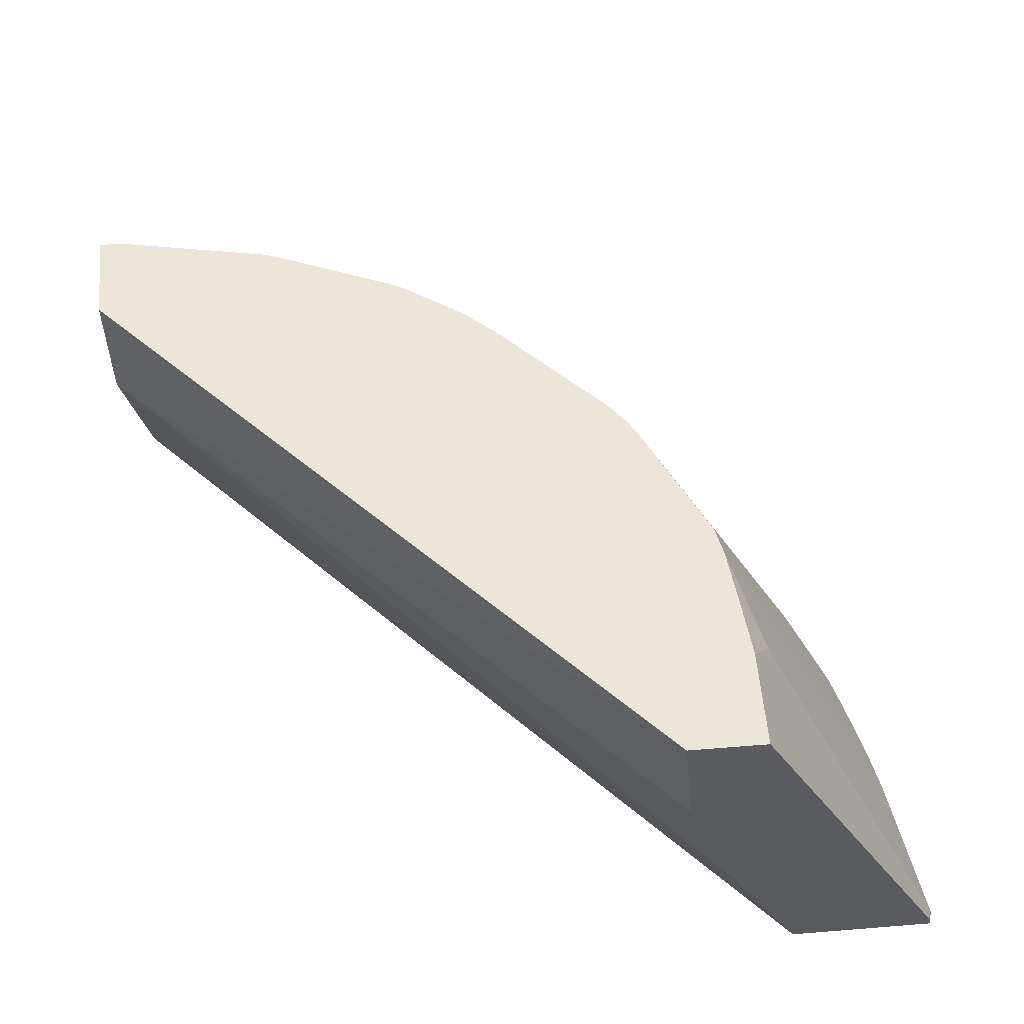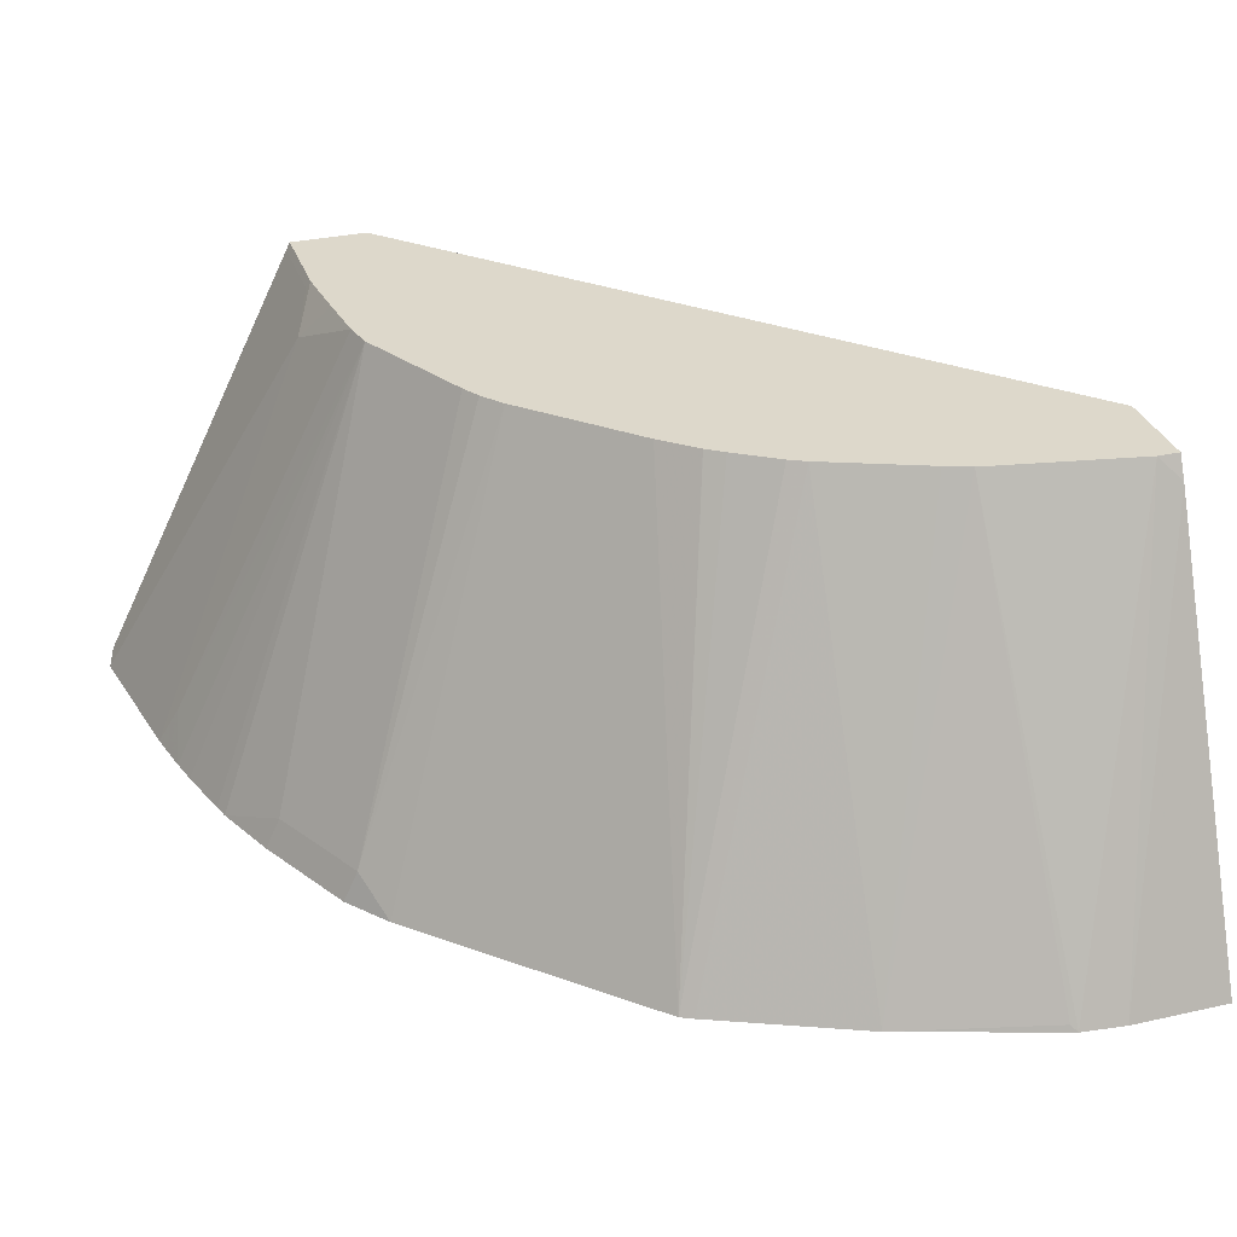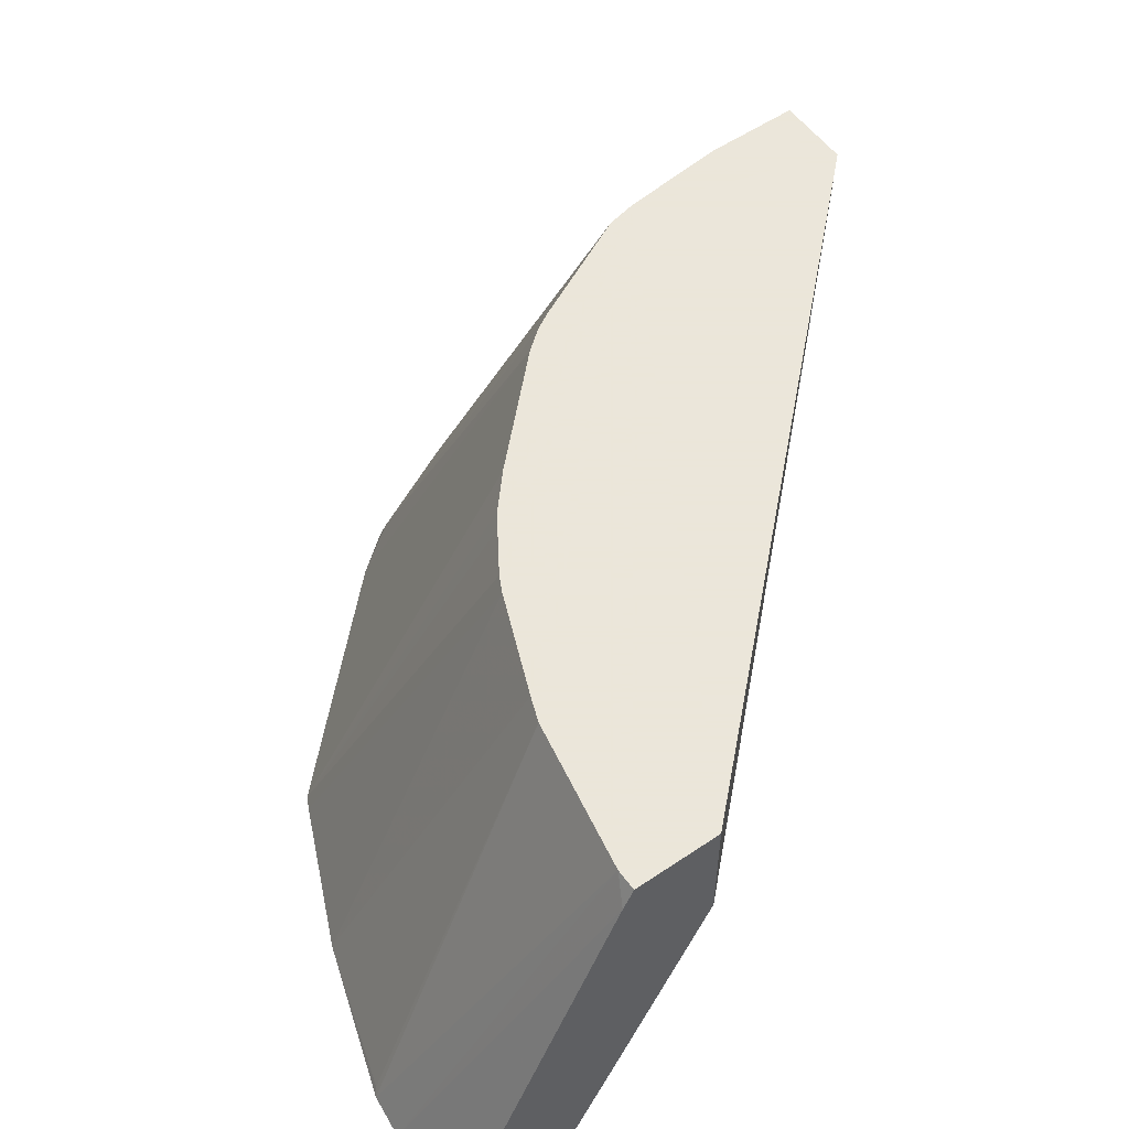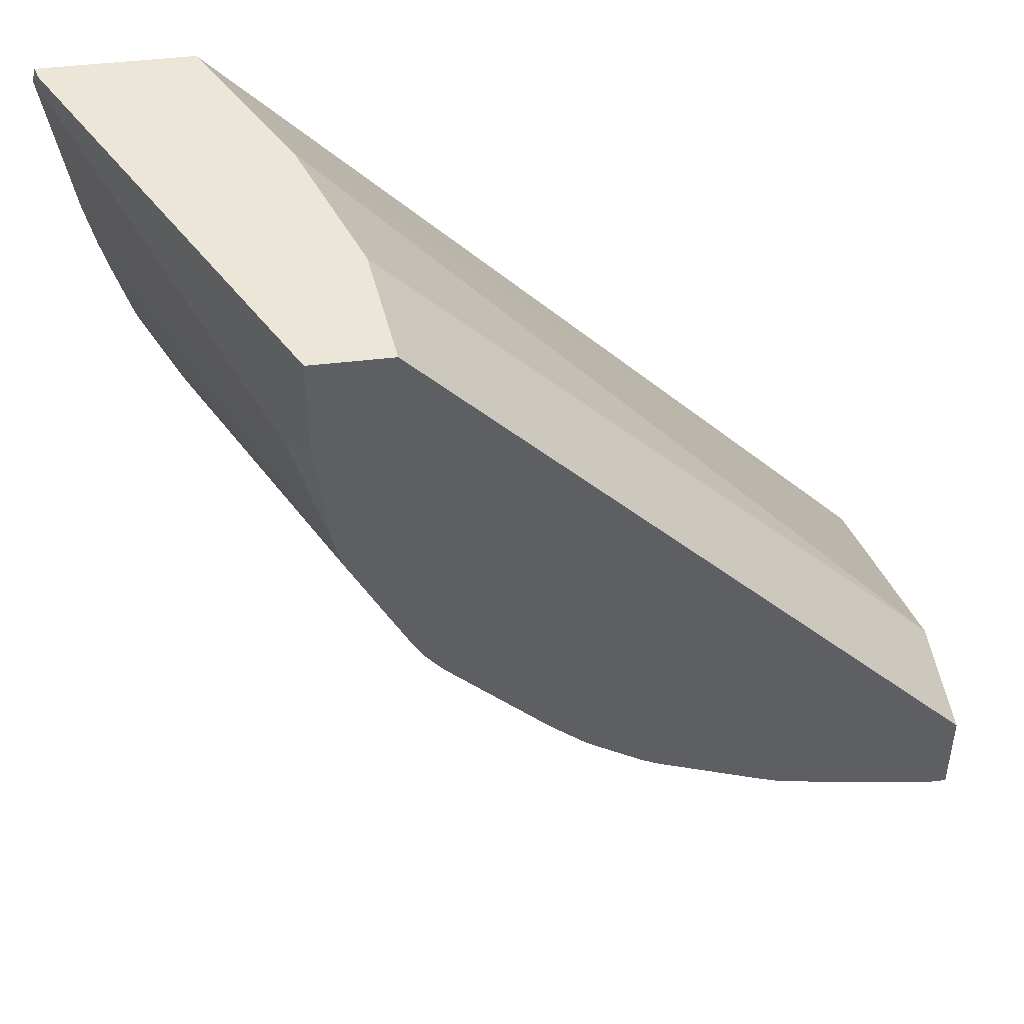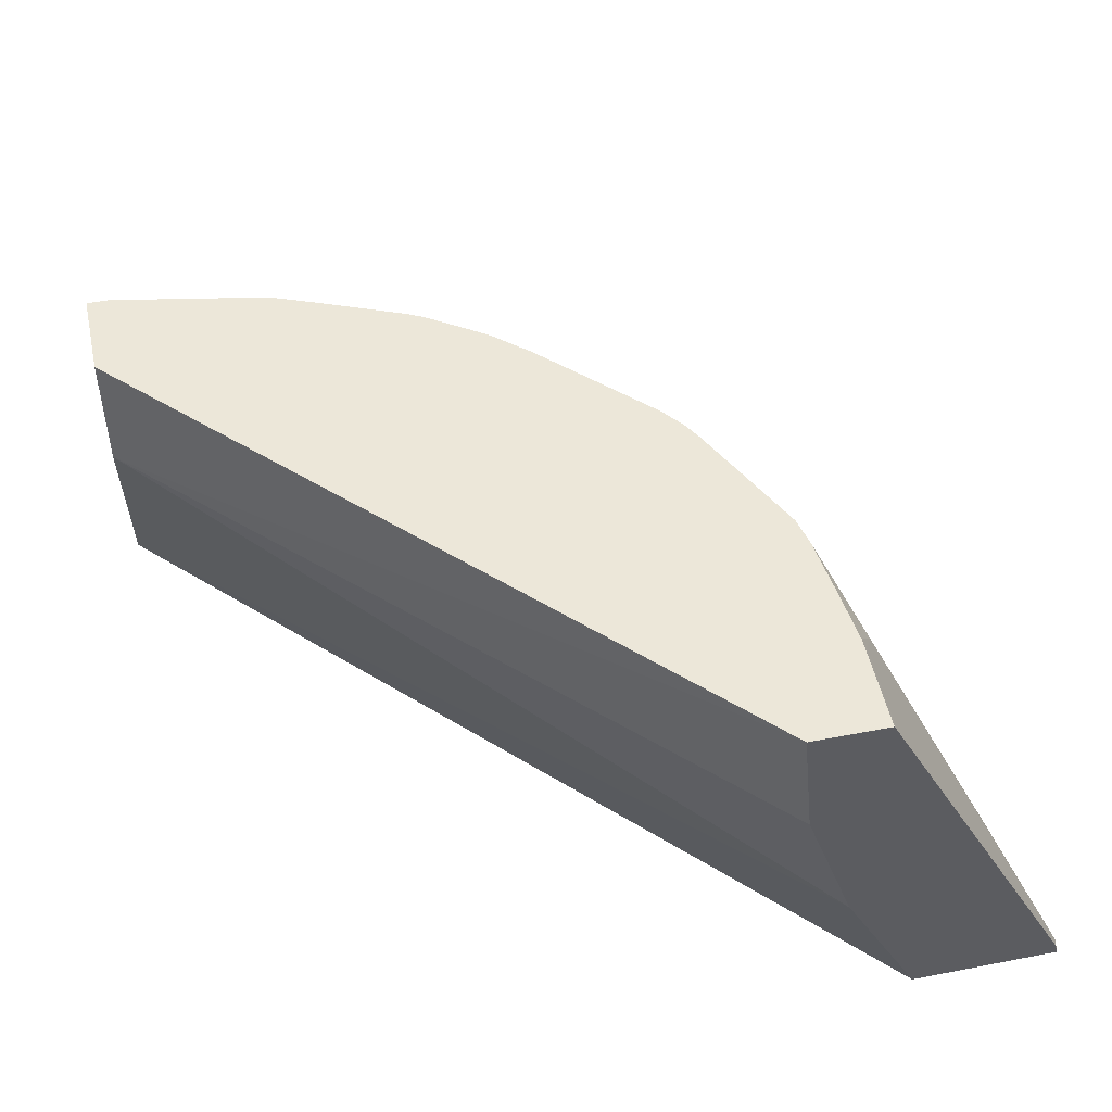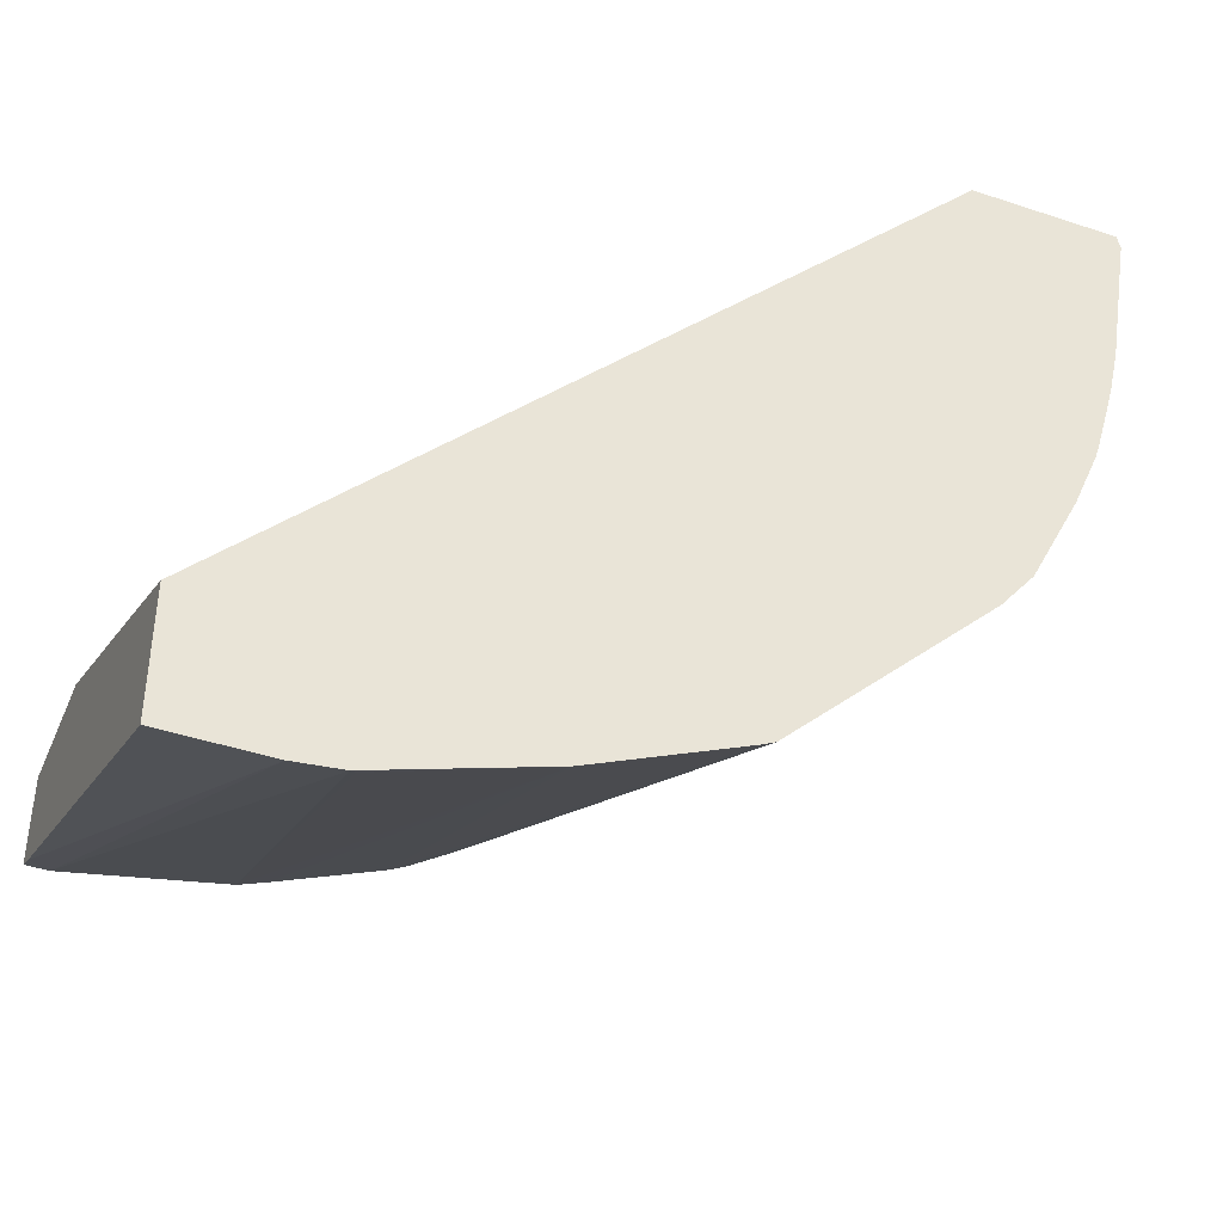
<metadata>
{"format":"obj","ext":"obj","renderer":"f3d","projection":"perspective","resolution":1024,"background":"white","views":[{"elev":55.7,"azim":-4.9,"up":"+Y"},{"elev":31.4,"azim":162.3,"up":"+Y"},{"elev":55.0,"azim":-125.6,"up":"+Y"},{"elev":46.1,"azim":172.2,"up":"+Z"},{"elev":49.8,"azim":-12.1,"up":"+Y"},{"elev":-42.1,"azim":-21.9,"up":"+Z"}]}
</metadata>
<code>
v 0.307 0.2016 -0.1506
v 0.3046 0.2065 -0.1457
v 0.3058 0.2016 -0.1457
v 0.2977 0.2016 -0.2062
v 0.2348 0.346 -0.1916
v 0.2286 0.3584 -0.1792
v 0.2286 0.3584 -0.1457
v 0.2514 0.2016 -0.1457
v 0.294 0.2016 -0.2232
v 0.2904 0.2163 -0.2101
v 0.2224 0.3614 -0.2225
v 0.2248 0.3614 -0.2028
v 0.2271 0.3614 -0.1807
v 0.2271 0.3614 -0.1457
v 0.241 0.2225 -0.1457
v 0.001157 0.2016 -0.4085
v 0.2201 0.3614 -0.233
v 0.2914 0.2016 -0.2331
v 0.1991 0.3614 -0.1457
v 0.2224 0.2595 -0.1457
v 0.001157 0.241 -0.3889
v 0.001157 0.2016 -0.4553
v 0.2856 0.2016 -0.2535
v 0.2838 0.2016 -0.2589
v 0.2688 0.2132 -0.2827
v 0.217 0.3614 -0.2391
v 0.2039 0.3151 -0.1457
v 0.001157 0.3614 -0.3522
v 0.001157 0.3151 -0.3522
v 0.001157 0.3533 -0.3887
v 0.03709 0.2016 -0.4553
v 0.274 0.2016 -0.2824
v 0.1985 0.3614 -0.2762
v 0.2502 0.2132 -0.3197
v 0.001157 0.3614 -0.3847
v 0.009212 0.3614 -0.3847
v 0.05335 0.2016 -0.4536
v 0.2555 0.2016 -0.3194
v 0.1947 0.3614 -0.2827
v 0.2433 0.2016 -0.3348
v 0.1884 0.3614 -0.2905
v 0.06481 0.3614 -0.3742
v 0.05562 0.2039 -0.4518
v 0.1113 0.2016 -0.4347
v 0.2247 0.2016 -0.3534
v 0.1877 0.2016 -0.3904
v 0.1514 0.3614 -0.3275
v 0.07416 0.3614 -0.3707
v 0.1645 0.2016 -0.4113
v 0.1113 0.3614 -0.3557
v 0.1691 0.2016 -0.4089
v 0.1391 0.3614 -0.3383
v 0.1174 0.3614 -0.3526
v 0.1328 0.3614 -0.3426
v 0.139 0.3614 -0.3384
f 17 24 25
f 17 25 26
f 19 28 29
f 19 29 27
f 25 33 26
f 20 29 21
f 22 30 31
f 24 32 25
f 17 23 24
f 20 27 29
f 17 18 23
f 11 35 28
f 16 30 22
f 16 35 30
f 16 28 35
f 16 29 28
f 16 21 29
f 15 20 16
f 11 13 12
f 11 14 13
f 11 19 14
f 11 28 19
f 25 32 38
f 16 20 21
f 25 38 34
f 51 55 52
f 30 35 36
f 11 36 35
f 51 54 55
f 51 53 54
f 49 53 51
f 49 50 53
f 47 51 52
f 46 51 47
f 44 50 49
f 44 48 50
f 42 48 44
f 42 44 43
f 41 46 47
f 41 45 46
f 40 45 41
f 37 42 43
f 37 43 44
f 36 42 37
f 34 41 39
f 34 40 41
f 34 38 40
f 33 34 39
f 31 36 37
f 30 36 31
f 25 34 33
f 11 42 36
f 11 48 42
f 1 3 8
f 2 14 19
f 2 7 14
f 1 6 2
f 1 5 6
f 1 4 5
f 1 9 4
f 1 18 9
f 1 23 18
f 1 24 23
f 1 38 32
f 1 40 38
f 1 45 40
f 1 46 45
f 1 51 46
f 1 49 51
f 1 44 49
f 1 37 44
f 1 31 37
f 1 22 31
f 1 16 22
f 1 8 16
f 11 50 48
f 1 2 3
f 2 19 27
f 2 27 20
f 1 32 24
f 2 15 8
f 11 53 50
f 2 20 15
f 11 55 54
f 11 52 55
f 11 47 52
f 11 41 47
f 11 39 41
f 11 33 39
f 11 26 33
f 11 17 26
f 10 17 11
f 9 18 17
f 11 54 53
f 8 15 16
f 9 17 10
f 2 6 7
f 4 9 10
f 4 10 11
f 4 11 5
f 2 8 3
f 5 12 13
f 5 13 6
f 6 13 14
f 6 14 7
f 5 11 12

</code>
